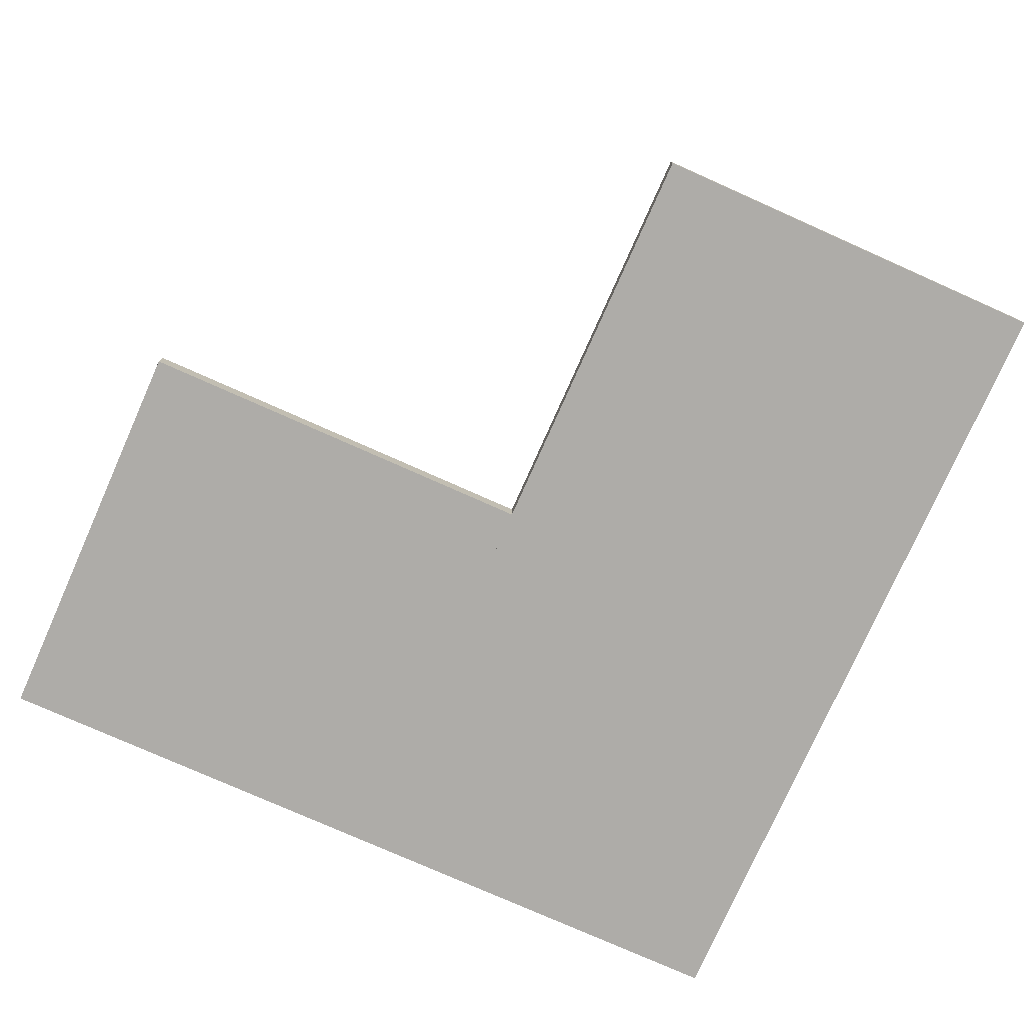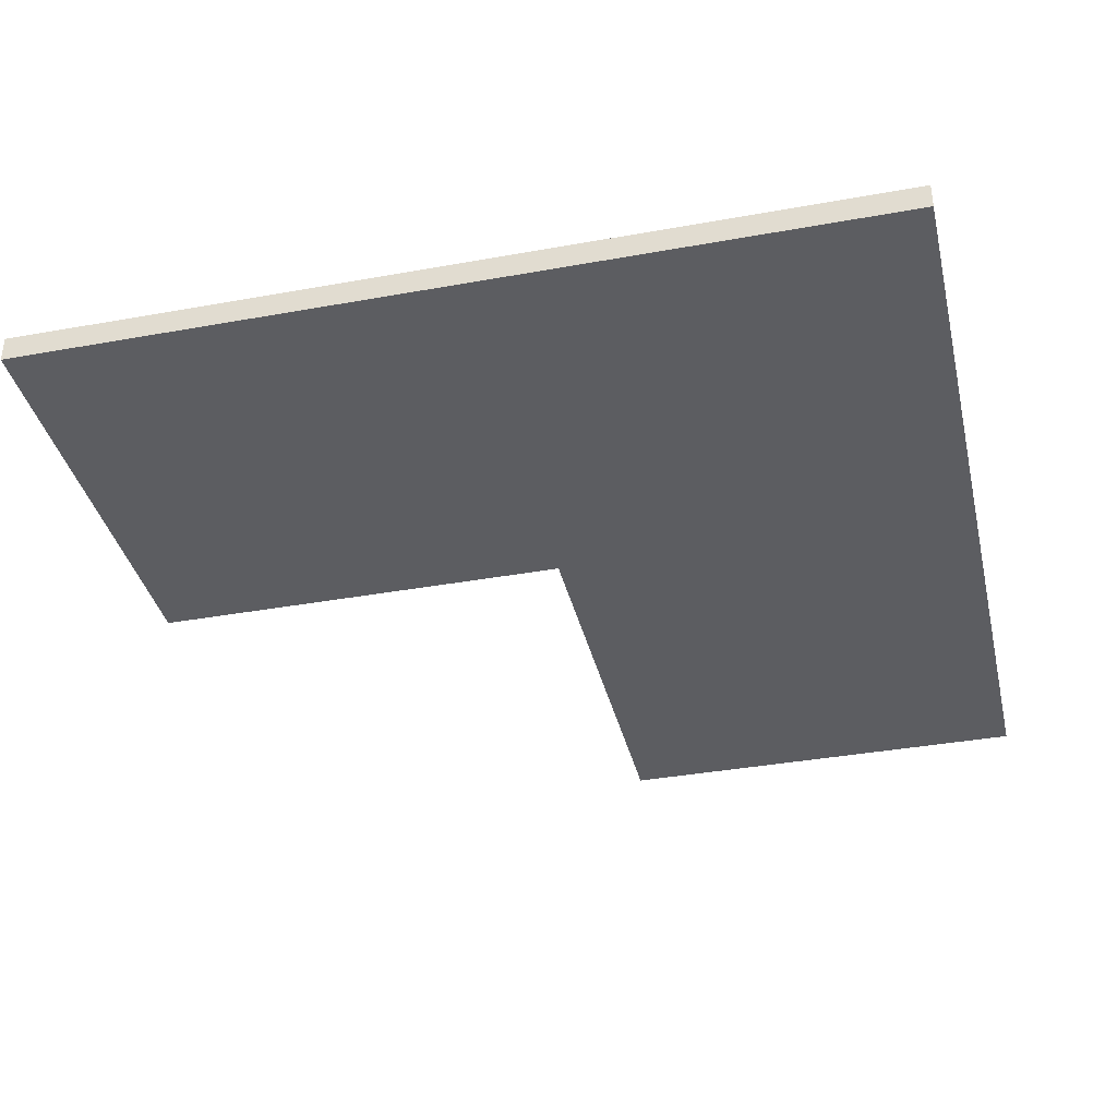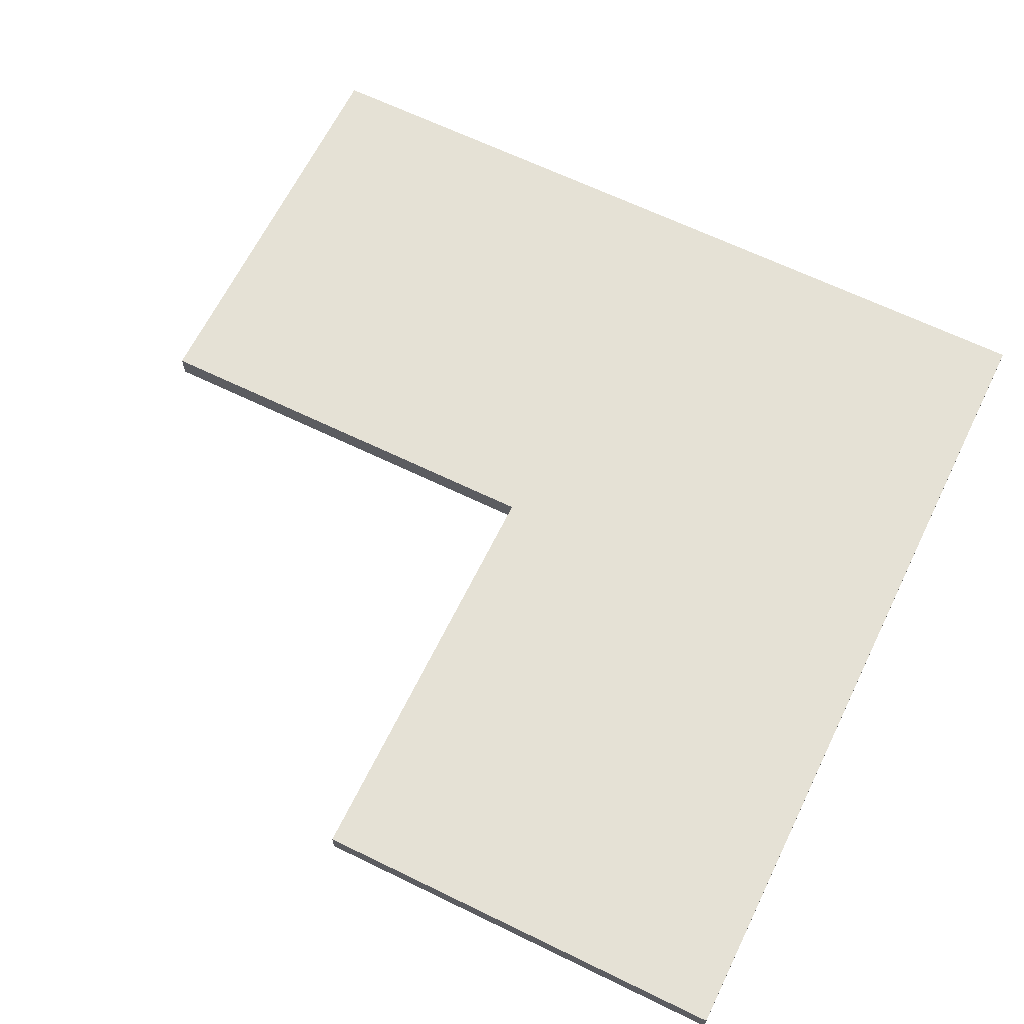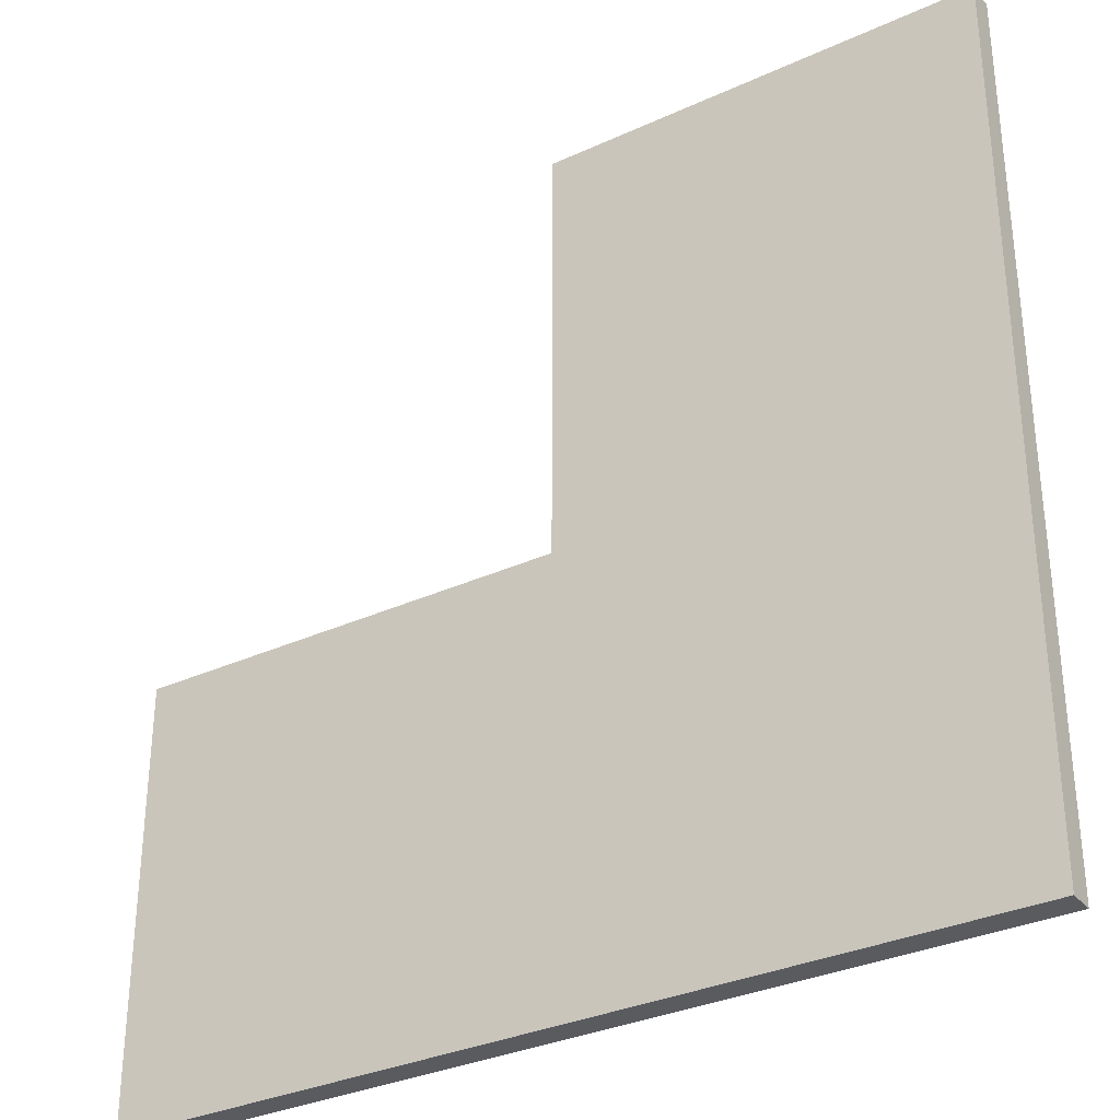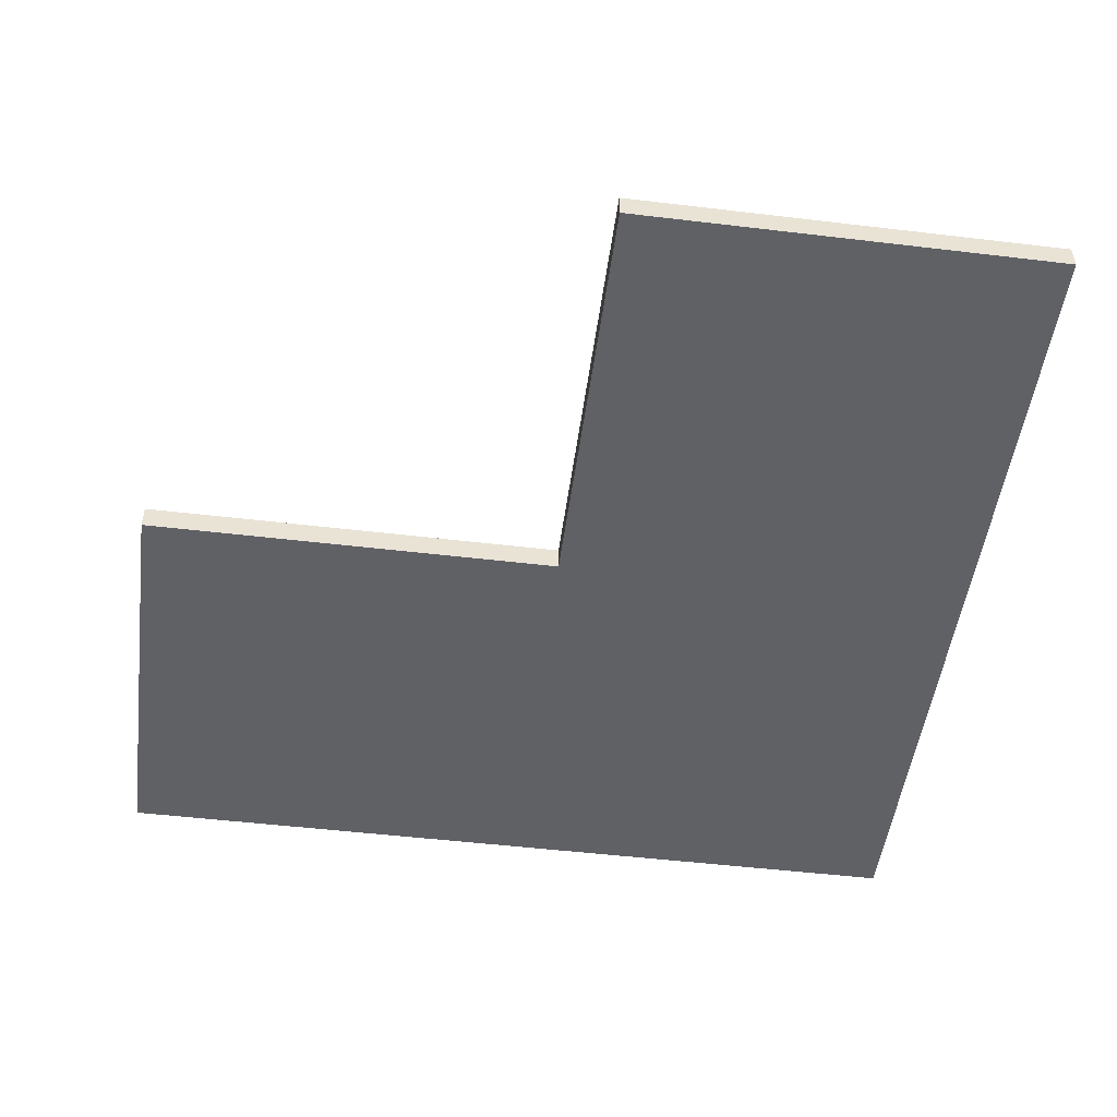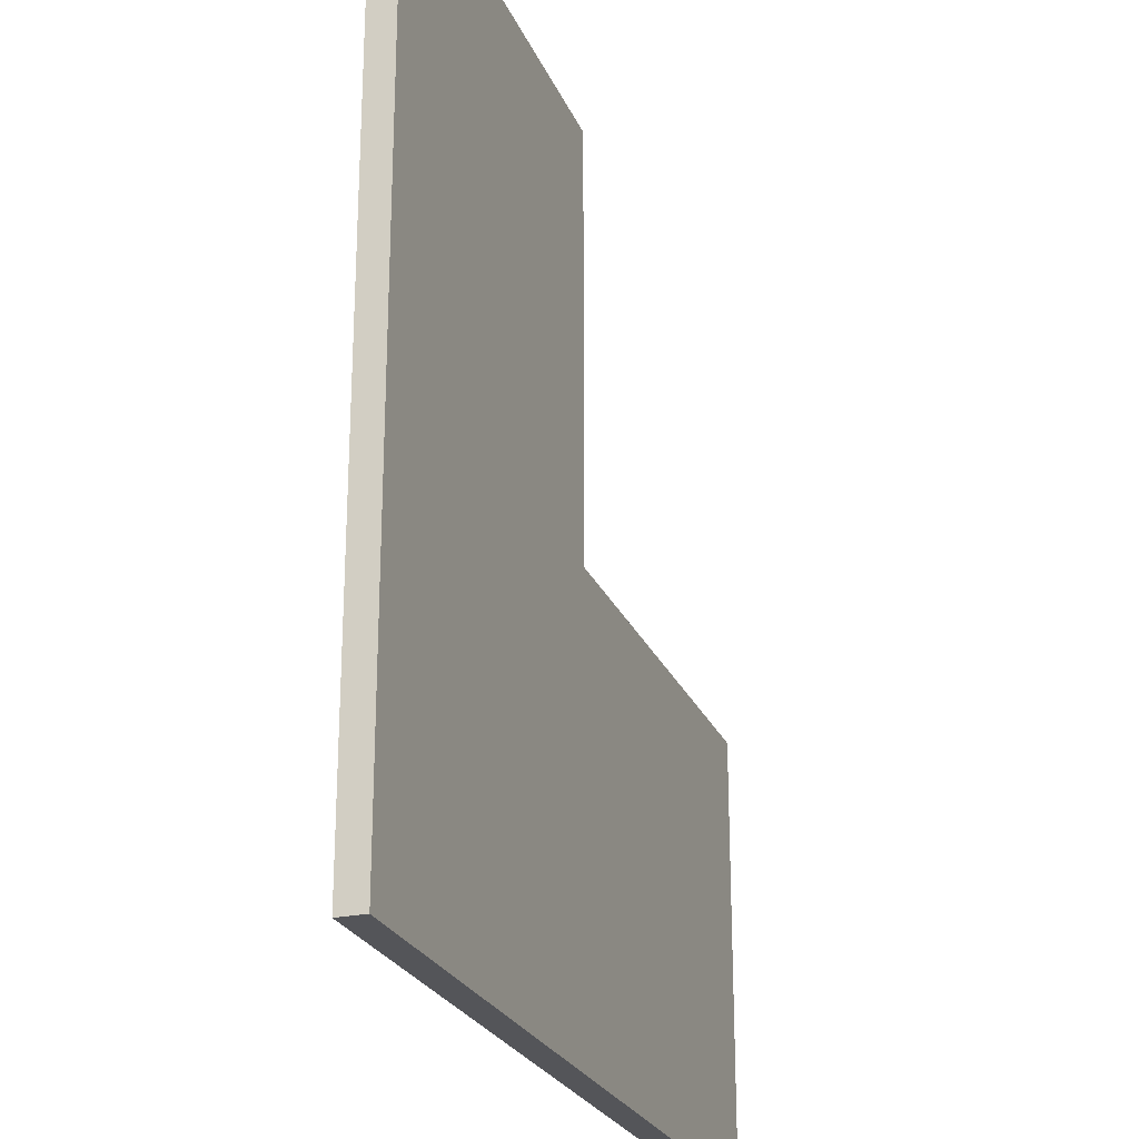
<metadata>
{"format":"obj","ext":"obj","renderer":"f3d","projection":"perspective","resolution":1024,"background":"white","views":[{"elev":-77.0,"azim":-24.0,"up":"+Y"},{"elev":-37.2,"azim":103.1,"up":"+Y"},{"elev":65.0,"azim":26.1,"up":"+Y"},{"elev":-32.6,"azim":32.5,"up":"+Z"},{"elev":-49.7,"azim":-7.5,"up":"+Y"},{"elev":-24.6,"azim":109.0,"up":"+Z"}]}
</metadata>
<code>
o Tower_Block_Platform_3Corner
v -5.699 0.15 -0.9085
v -4.047 0.15 -0.9085
v -2.395 0.15 -0.9085
v -0.7433 0.15 -0.9085
v -5.699 0.15 -2.56
v -5.699 0.15 -4.212
v -4.047 0.15 -4.212
v -2.395 0.15 -4.212
v -4.047 0.15 -2.56
v -2.395 0.15 -2.56
v -5.699 -0.15 -0.9085
v -5.699 -0.15 -4.212
v -2.395 -0.15 -4.212
v -5.699 -0.15 -2.56
v -4.047 -0.15 -2.56
v -4.047 -0.15 -4.212
v -2.395 -0.15 -2.56
v -5.699 -0.15 0.7433
v -2.395 -0.15 0.7433
v -4.047 -0.15 -0.9085
v -2.395 -0.15 -0.9085
v -0.7433 -0.15 -0.9085
v -4.047 -0.15 0.7433
v -0.7433 -0.15 -2.56
v -5.699 0.15 0.7433
v -4.047 0.15 0.7433
v -2.395 0.15 0.7433
v -0.7433 0.15 -2.56
v -0.7433 0.15 -4.212
v 0.9085 0.15 -0.9085
v 2.56 0.15 -0.9085
v 4.212 0.15 -0.9085
v 0.9085 0.15 -4.212
v 2.56 0.15 -4.212
v 0.9085 0.15 -2.56
v 2.56 0.15 -2.56
v -0.7433 -0.15 -4.212
v 2.56 -0.15 -4.212
v 0.9085 -0.15 -2.56
v 0.9085 -0.15 -4.212
v 2.56 -0.15 -2.56
v 4.212 -0.15 -4.212
v 0.9085 -0.15 -0.9085
v 2.56 -0.15 -0.9085
v 4.212 -0.15 0.7433
v 4.212 -0.15 -0.9085
v 4.212 -0.15 -2.56
v 0.9085 0.15 0.7433
v 4.212 0.15 -2.56
v 4.212 0.15 -4.212
v -0.7433 0.15 4.047
v 0.9085 0.15 4.047
v 2.56 0.15 4.047
v 4.212 0.15 4.047
v -0.7433 0.15 2.395
v -0.7433 0.15 0.7433
v 2.56 0.15 0.7433
v 4.212 0.15 5.699
v 0.9085 0.15 2.395
v 2.56 0.15 2.395
v -0.7433 -0.15 4.047
v -0.7433 -0.15 0.7433
v 2.56 -0.15 0.7433
v -0.7433 -0.15 2.395
v 0.9085 -0.15 2.395
v 0.9085 -0.15 0.7433
v 2.56 -0.15 2.395
v -0.7433 -0.15 5.699
v 2.56 -0.15 5.699
v 0.9085 -0.15 4.047
v 2.56 -0.15 4.047
v 4.212 -0.15 5.699
v 4.212 -0.15 4.047
v 0.9085 -0.15 5.699
v 4.212 -0.15 2.395
v -0.7433 0.15 5.699
v 0.9085 0.15 5.699
v 2.56 0.15 5.699
v 4.212 0.15 2.395
v 4.212 0.15 0.7433
f 25 26 2 1
f 26 27 3 2
f 27 56 4 3
f 5 9 7 6
f 9 10 8 7
f 10 28 29 8
f 1 2 9 5
f 2 3 10 9
f 3 4 28 10
f 5 6 12 14
f 6 7 16 12
f 8 29 37 13
f 25 1 11 18
f 7 8 13 16
f 1 5 14 11
f 12 16 15 14
f 16 13 17 15
f 13 37 24 17
f 14 15 20 11
f 17 24 22 21
f 15 17 21 20
f 11 20 23 18
f 20 21 19 23
f 21 22 62 19
f 28 4 22 24
f 27 26 23 19
f 29 28 24 37
f 26 25 18 23
f 56 27 19 62
f 4 56 62 22
f 56 48 30 4
f 48 57 31 30
f 57 80 32 31
f 28 35 33 29
f 35 36 34 33
f 36 49 50 34
f 4 30 35 28
f 30 31 36 35
f 31 32 49 36
f 29 33 40 37
f 34 50 42 38
f 33 34 38 40
f 37 40 39 24
f 40 38 41 39
f 38 42 47 41
f 24 39 43 22
f 41 47 46 44
f 39 41 44 43
f 22 43 66 62
f 43 44 63 66
f 44 46 45 63
f 49 32 46 47
f 57 48 66 63
f 50 49 47 42
f 48 56 62 66
f 80 57 63 45
f 32 80 45 46
f 76 77 52 51
f 77 78 53 52
f 78 58 54 53
f 55 59 48 56
f 59 60 57 48
f 60 79 80 57
f 51 52 59 55
f 52 53 60 59
f 53 54 79 60
f 55 56 62 64
f 76 51 61 68
f 51 55 64 61
f 62 66 65 64
f 66 63 67 65
f 63 45 75 67
f 64 65 70 61
f 67 75 73 71
f 65 67 71 70
f 61 70 74 68
f 70 71 69 74
f 71 73 72 69
f 79 54 73 75
f 78 77 74 69
f 80 79 75 45
f 77 76 68 74
f 58 78 69 72
f 54 58 72 73

</code>
